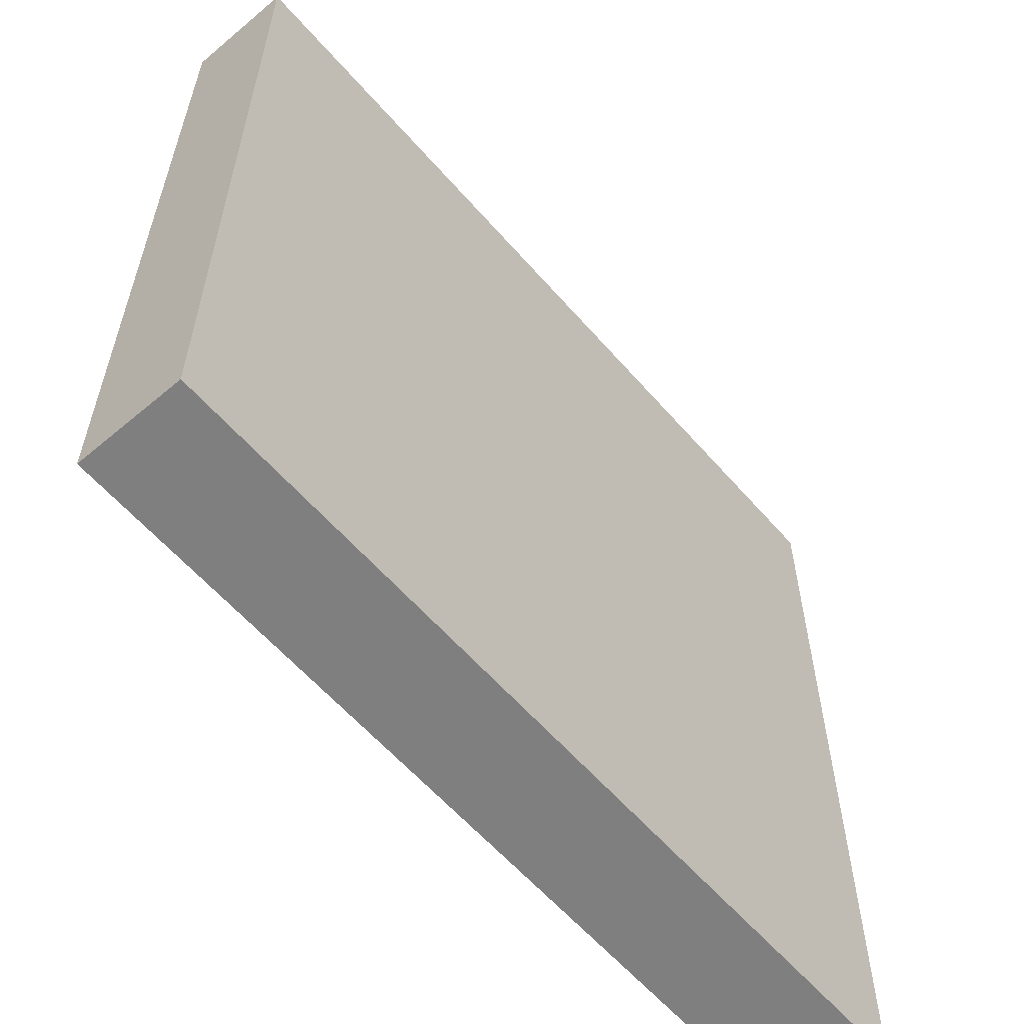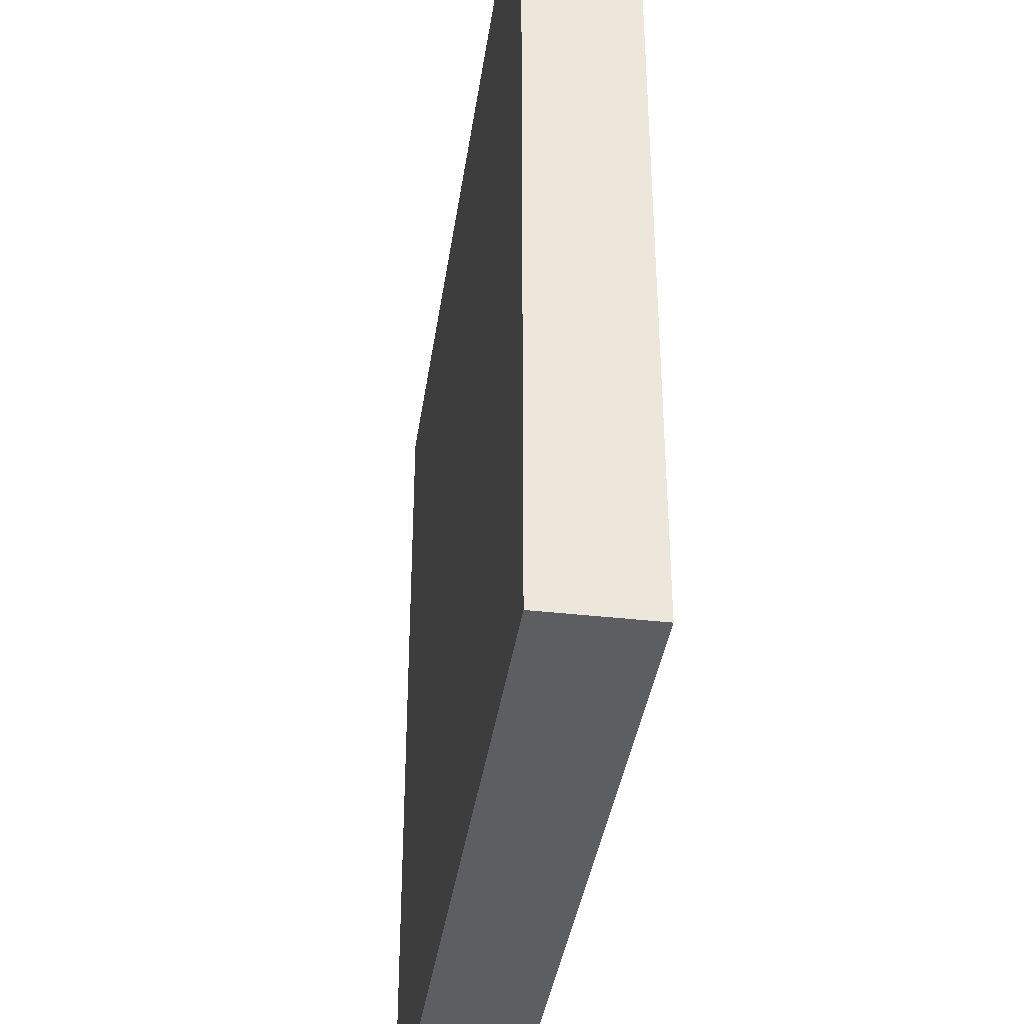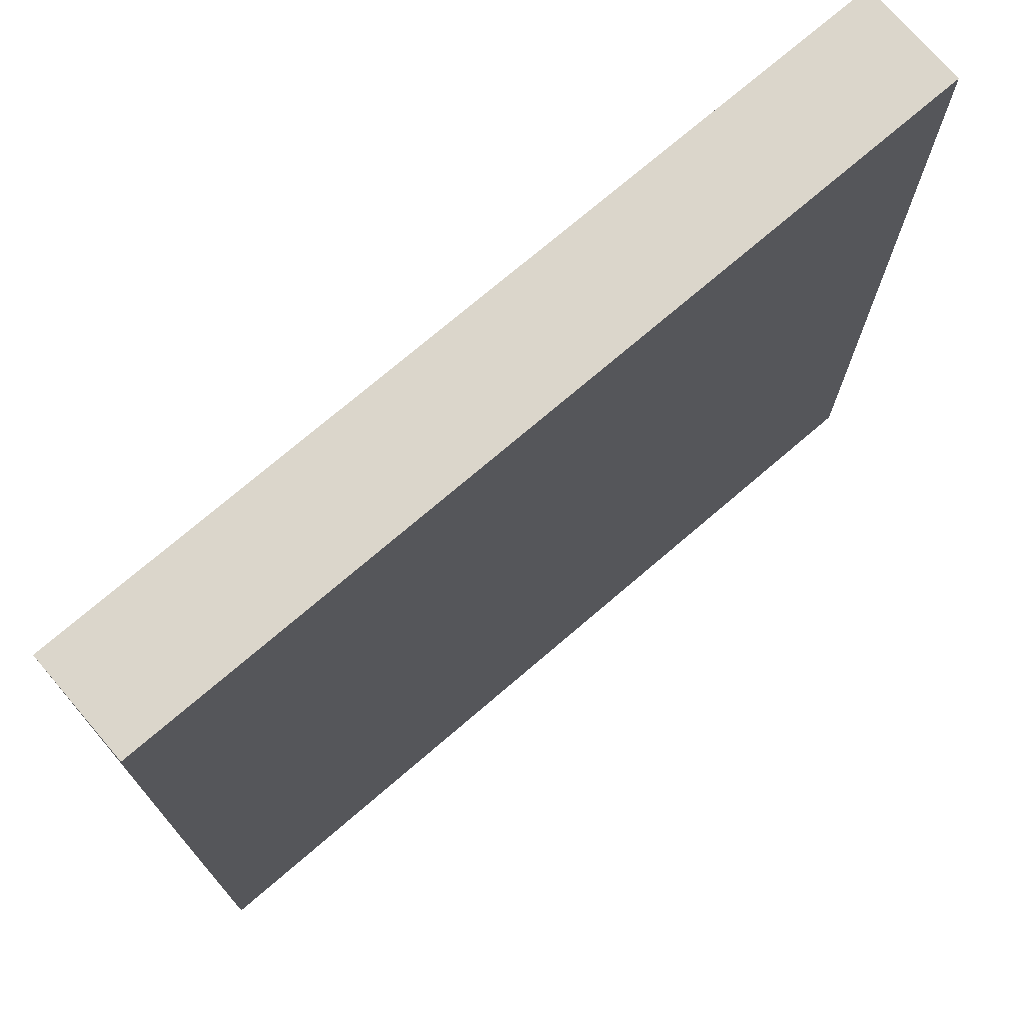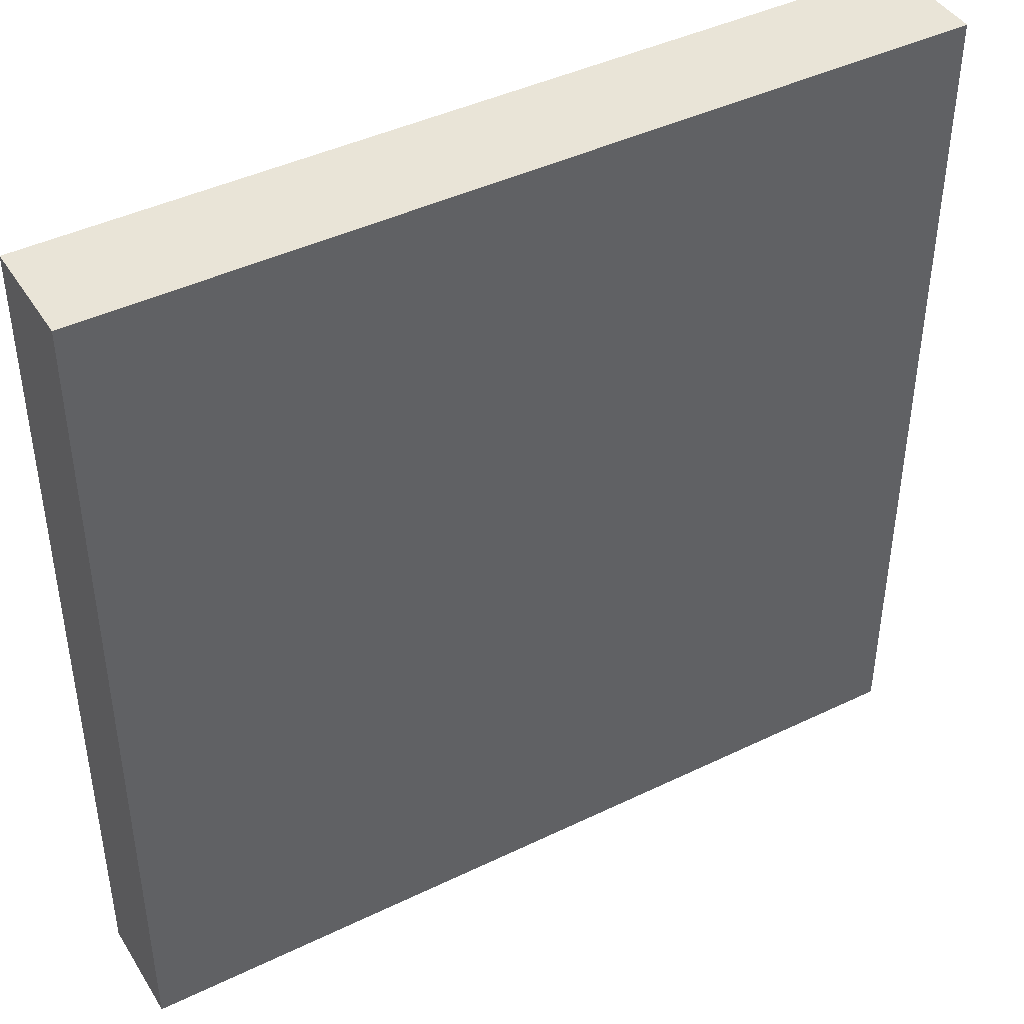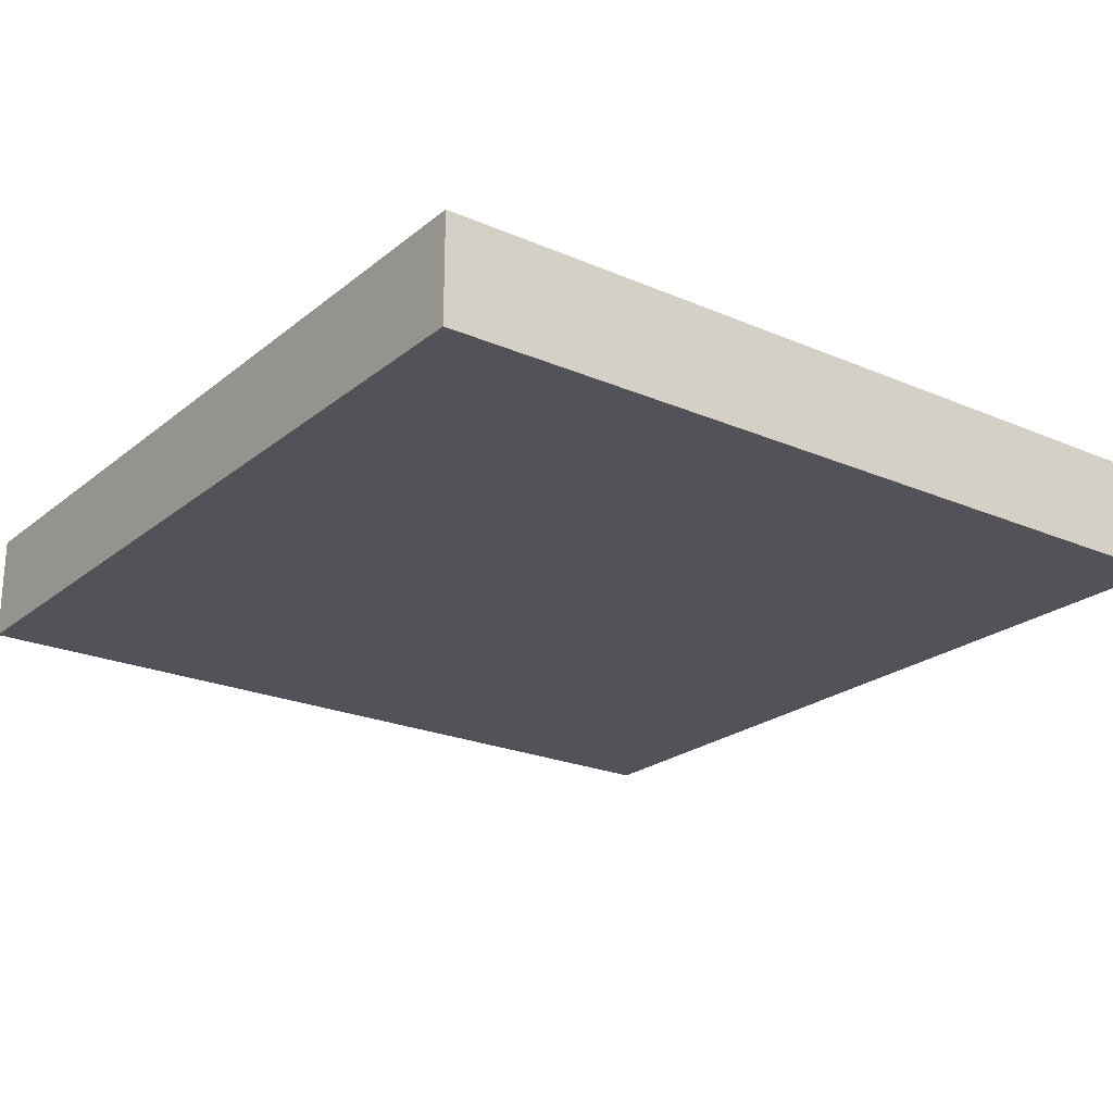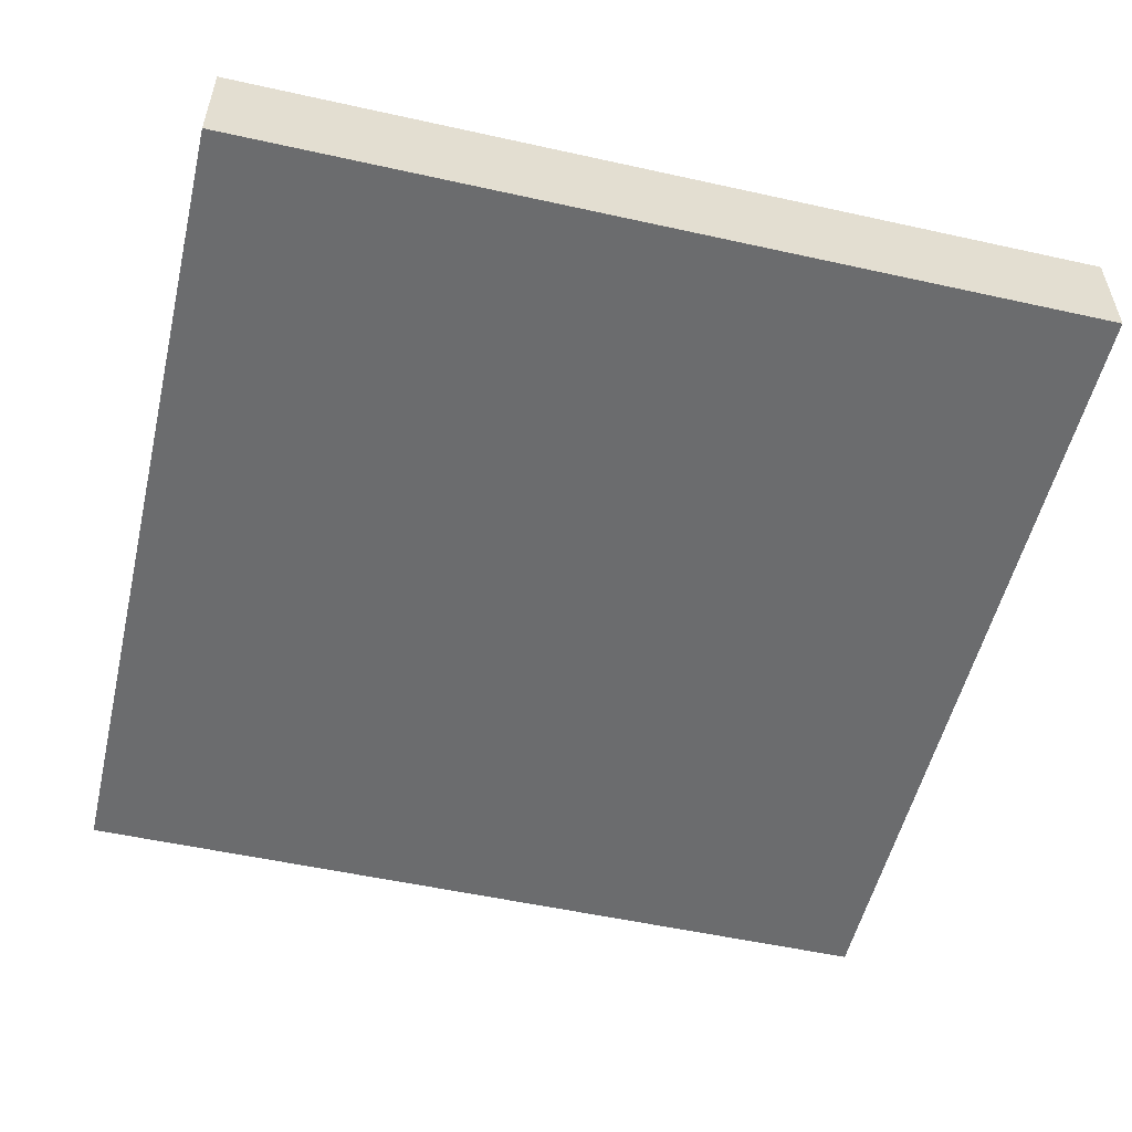
<metadata>
{"format":"obj","ext":"obj","renderer":"f3d","projection":"perspective","resolution":1024,"background":"white","views":[{"elev":-59.9,"azim":130.8,"up":"+Y"},{"elev":-38.3,"azim":-98.2,"up":"+Y"},{"elev":73.6,"azim":-40.6,"up":"+Y"},{"elev":43.1,"azim":-29.8,"up":"+Y"},{"elev":-22.7,"azim":-36.5,"up":"+Z"},{"elev":-53.6,"azim":-13.3,"up":"+Z"}]}
</metadata>
<code>
v 16 161 0
v 16 160 0
v 16 160 1
v 16 161 1
v 17 160 0
v 17 160 1
v 17 161 0
v 17 161 1
v 16 162 0
v 16 162 1
v 17 162 0
v 17 162 1
v 16 163 0
v 16 163 1
v 17 163 0
v 17 163 1
v 16 164 0
v 16 164 1
v 17 164 0
v 17 164 1
v 16 165 0
v 16 165 1
v 17 165 0
v 17 165 1
v 16 166 0
v 16 166 1
v 17 166 0
v 17 166 1
v 16 167 0
v 16 167 1
v 17 167 0
v 17 167 1
v 16 168 0
v 16 168 1
v 17 168 1
v 17 168 0
v 18 160 0
v 18 160 1
v 18 161 0
v 18 161 1
v 18 162 0
v 18 162 1
v 18 163 0
v 18 163 1
v 18 164 0
v 18 164 1
v 18 165 0
v 18 165 1
v 18 166 0
v 18 166 1
v 18 167 0
v 18 167 1
v 18 168 1
v 18 168 0
v 19 160 0
v 19 160 1
v 19 161 0
v 19 161 1
v 19 162 0
v 19 162 1
v 19 163 0
v 19 163 1
v 19 164 0
v 19 164 1
v 19 165 0
v 19 165 1
v 19 166 0
v 19 166 1
v 19 167 0
v 19 167 1
v 19 168 1
v 19 168 0
v 20 160 0
v 20 160 1
v 20 161 0
v 20 161 1
v 20 162 0
v 20 162 1
v 20 163 0
v 20 163 1
v 20 164 0
v 20 164 1
v 20 165 0
v 20 165 1
v 20 166 0
v 20 166 1
v 20 167 0
v 20 167 1
v 20 168 1
v 20 168 0
v 21 160 0
v 21 160 1
v 21 161 0
v 21 161 1
v 21 162 0
v 21 162 1
v 21 163 0
v 21 163 1
v 21 164 0
v 21 164 1
v 21 165 0
v 21 165 1
v 21 166 0
v 21 166 1
v 21 167 0
v 21 167 1
v 21 168 1
v 21 168 0
v 22 160 0
v 22 160 1
v 22 161 0
v 22 161 1
v 22 162 0
v 22 162 1
v 22 163 0
v 22 163 1
v 22 164 0
v 22 164 1
v 22 165 0
v 22 165 1
v 22 166 0
v 22 166 1
v 22 167 0
v 22 167 1
v 22 168 1
v 22 168 0
v 23 160 0
v 23 160 1
v 23 161 0
v 23 161 1
v 23 162 0
v 23 162 1
v 23 163 0
v 23 163 1
v 23 164 0
v 23 164 1
v 23 165 0
v 23 165 1
v 23 166 0
v 23 166 1
v 23 167 0
v 23 167 1
v 23 168 1
v 23 168 0
v 24 161 1
v 24 160 1
v 24 160 0
v 24 161 0
v 24 162 1
v 24 162 0
v 24 163 1
v 24 163 0
v 24 164 1
v 24 164 0
v 24 165 1
v 24 165 0
v 24 166 1
v 24 166 0
v 24 167 1
v 24 167 0
v 24 168 1
v 24 168 0
g 101_Piece10_20_0
f 1 2 3 4
f 3 2 5 6
f 7 5 2 1
f 4 3 6 8
f 9 1 4 10
f 11 7 1 9
f 10 4 8 12
f 13 9 10 14
f 15 11 9 13
f 14 10 12 16
f 17 13 14 18
f 19 15 13 17
f 18 14 16 20
f 21 17 18 22
f 23 19 17 21
f 22 18 20 24
f 25 21 22 26
f 27 23 21 25
f 26 22 24 28
f 29 25 26 30
f 31 27 25 29
f 30 26 28 32
f 33 29 30 34
f 33 34 35 36
f 36 31 29 33
f 34 30 32 35
f 6 5 37 38
f 39 37 5 7
f 8 6 38 40
f 41 39 7 11
f 12 8 40 42
f 43 41 11 15
f 16 12 42 44
f 45 43 15 19
f 20 16 44 46
f 47 45 19 23
f 24 20 46 48
f 49 47 23 27
f 28 24 48 50
f 51 49 27 31
f 32 28 50 52
f 36 35 53 54
f 54 51 31 36
f 35 32 52 53
f 38 37 55 56
f 57 55 37 39
f 40 38 56 58
f 59 57 39 41
f 42 40 58 60
f 61 59 41 43
f 44 42 60 62
f 63 61 43 45
f 46 44 62 64
f 65 63 45 47
f 48 46 64 66
f 67 65 47 49
f 50 48 66 68
f 69 67 49 51
f 52 50 68 70
f 54 53 71 72
f 72 69 51 54
f 53 52 70 71
f 56 55 73 74
f 75 73 55 57
f 58 56 74 76
f 77 75 57 59
f 60 58 76 78
f 79 77 59 61
f 62 60 78 80
f 81 79 61 63
f 64 62 80 82
f 83 81 63 65
f 66 64 82 84
f 85 83 65 67
f 68 66 84 86
f 87 85 67 69
f 70 68 86 88
f 72 71 89 90
f 90 87 69 72
f 71 70 88 89
f 74 73 91 92
f 93 91 73 75
f 76 74 92 94
f 95 93 75 77
f 78 76 94 96
f 97 95 77 79
f 80 78 96 98
f 99 97 79 81
f 82 80 98 100
f 101 99 81 83
f 84 82 100 102
f 103 101 83 85
f 86 84 102 104
f 105 103 85 87
f 88 86 104 106
f 90 89 107 108
f 108 105 87 90
f 89 88 106 107
f 92 91 109 110
f 111 109 91 93
f 94 92 110 112
f 113 111 93 95
f 96 94 112 114
f 115 113 95 97
f 98 96 114 116
f 117 115 97 99
f 100 98 116 118
f 119 117 99 101
f 102 100 118 120
f 121 119 101 103
f 104 102 120 122
f 123 121 103 105
f 106 104 122 124
f 108 107 125 126
f 126 123 105 108
f 107 106 124 125
f 110 109 127 128
f 129 127 109 111
f 112 110 128 130
f 131 129 111 113
f 114 112 130 132
f 133 131 113 115
f 116 114 132 134
f 135 133 115 117
f 118 116 134 136
f 137 135 117 119
f 120 118 136 138
f 139 137 119 121
f 122 120 138 140
f 141 139 121 123
f 124 122 140 142
f 126 125 143 144
f 144 141 123 126
f 125 124 142 143
f 145 146 147 148
f 128 127 147 146
f 148 147 127 129
f 130 128 146 145
f 149 145 148 150
f 150 148 129 131
f 132 130 145 149
f 151 149 150 152
f 152 150 131 133
f 134 132 149 151
f 153 151 152 154
f 154 152 133 135
f 136 134 151 153
f 155 153 154 156
f 156 154 135 137
f 138 136 153 155
f 157 155 156 158
f 158 156 137 139
f 140 138 155 157
f 159 157 158 160
f 160 158 139 141
f 142 140 157 159
f 161 159 160 162
f 144 143 161 162
f 162 160 141 144
f 143 142 159 161

</code>
